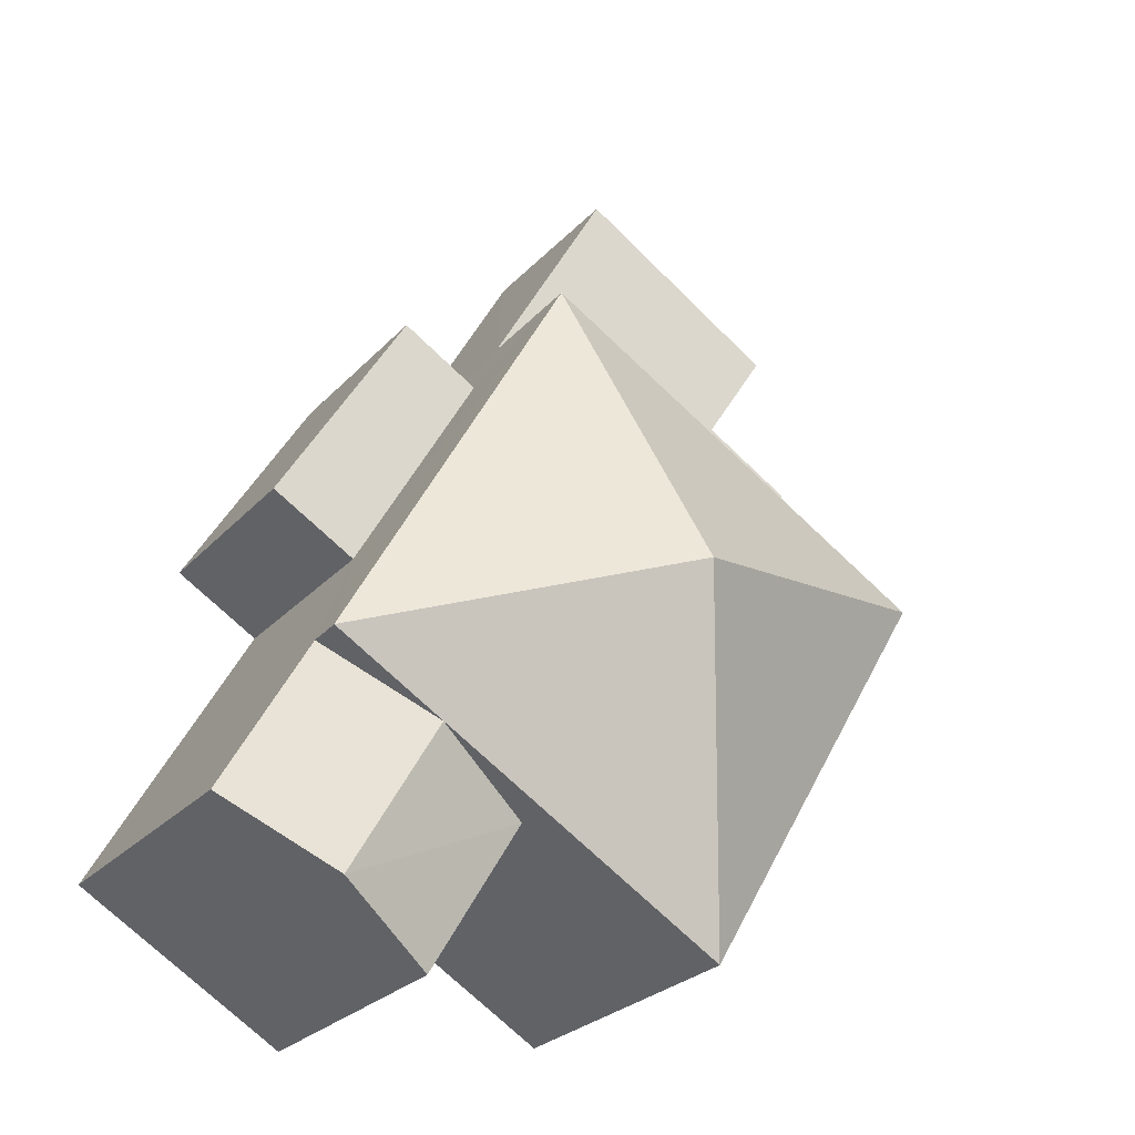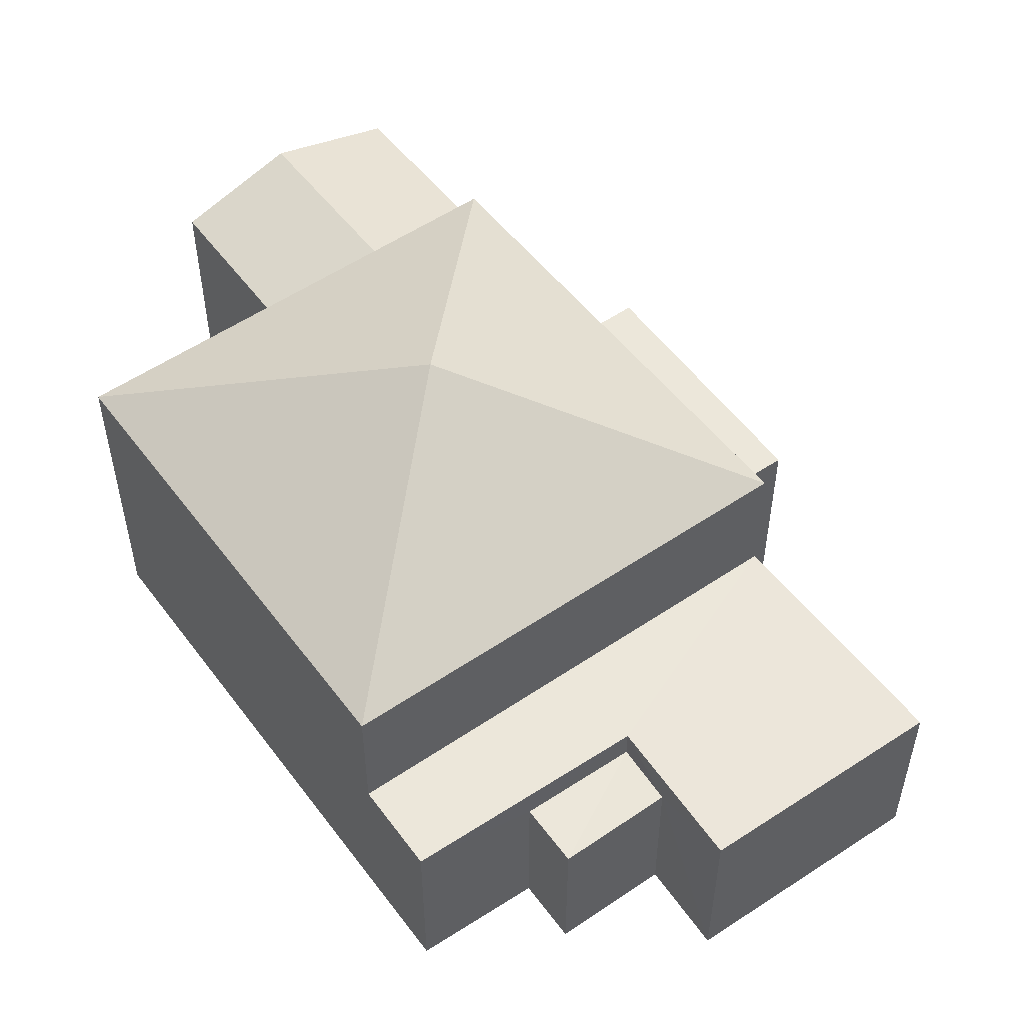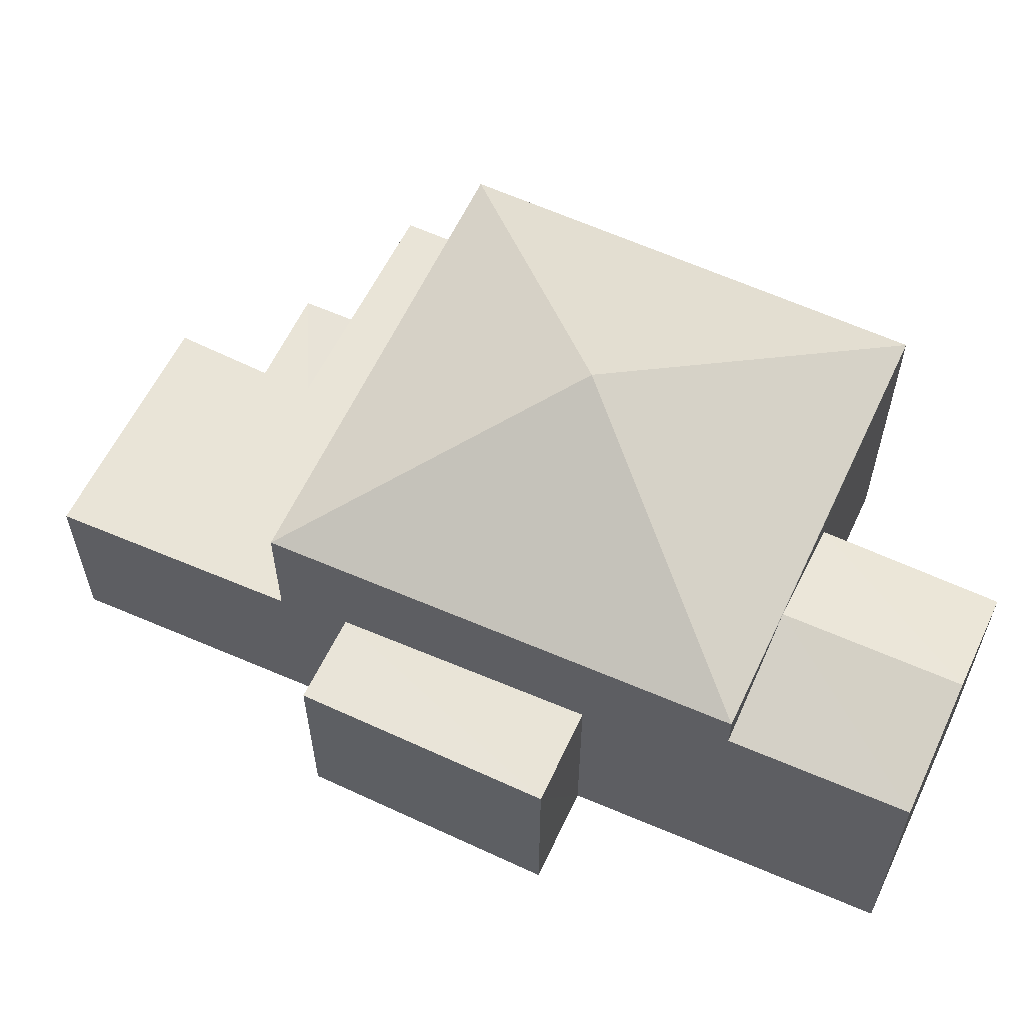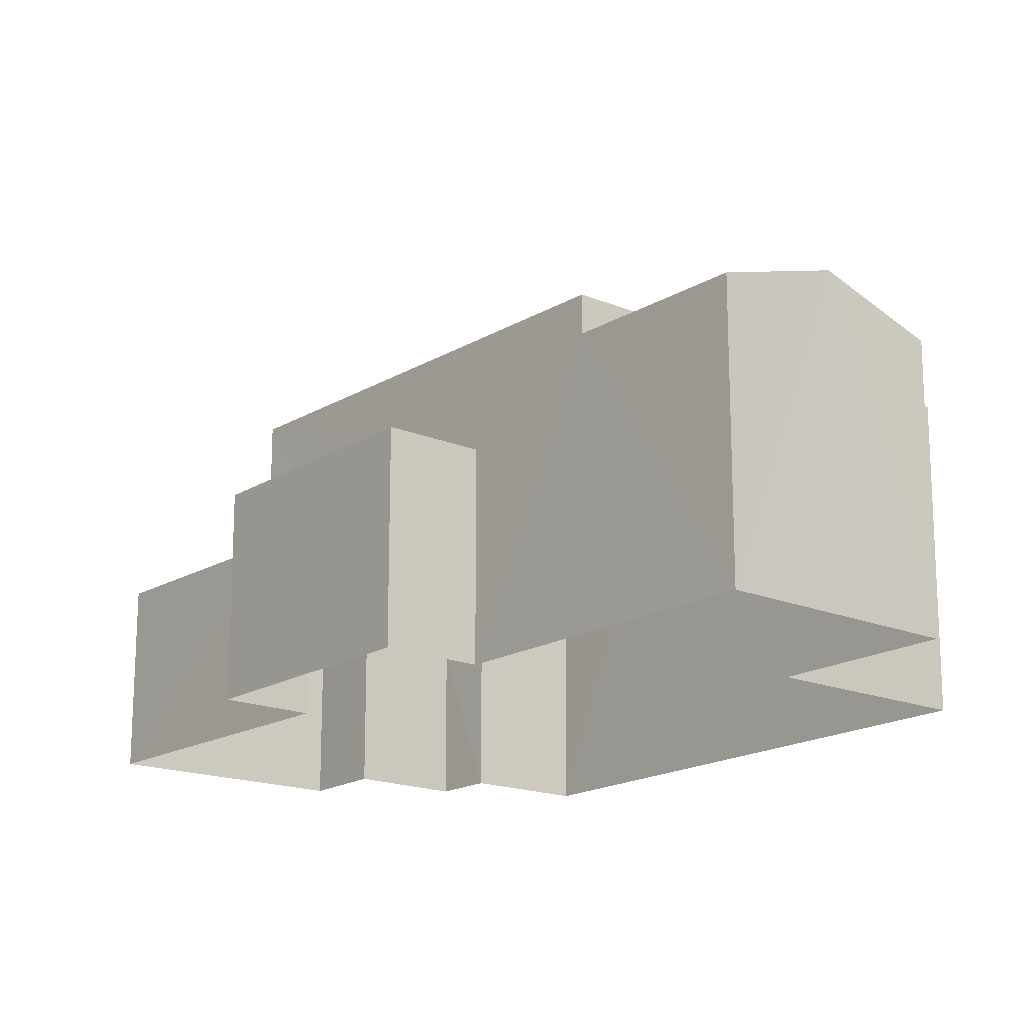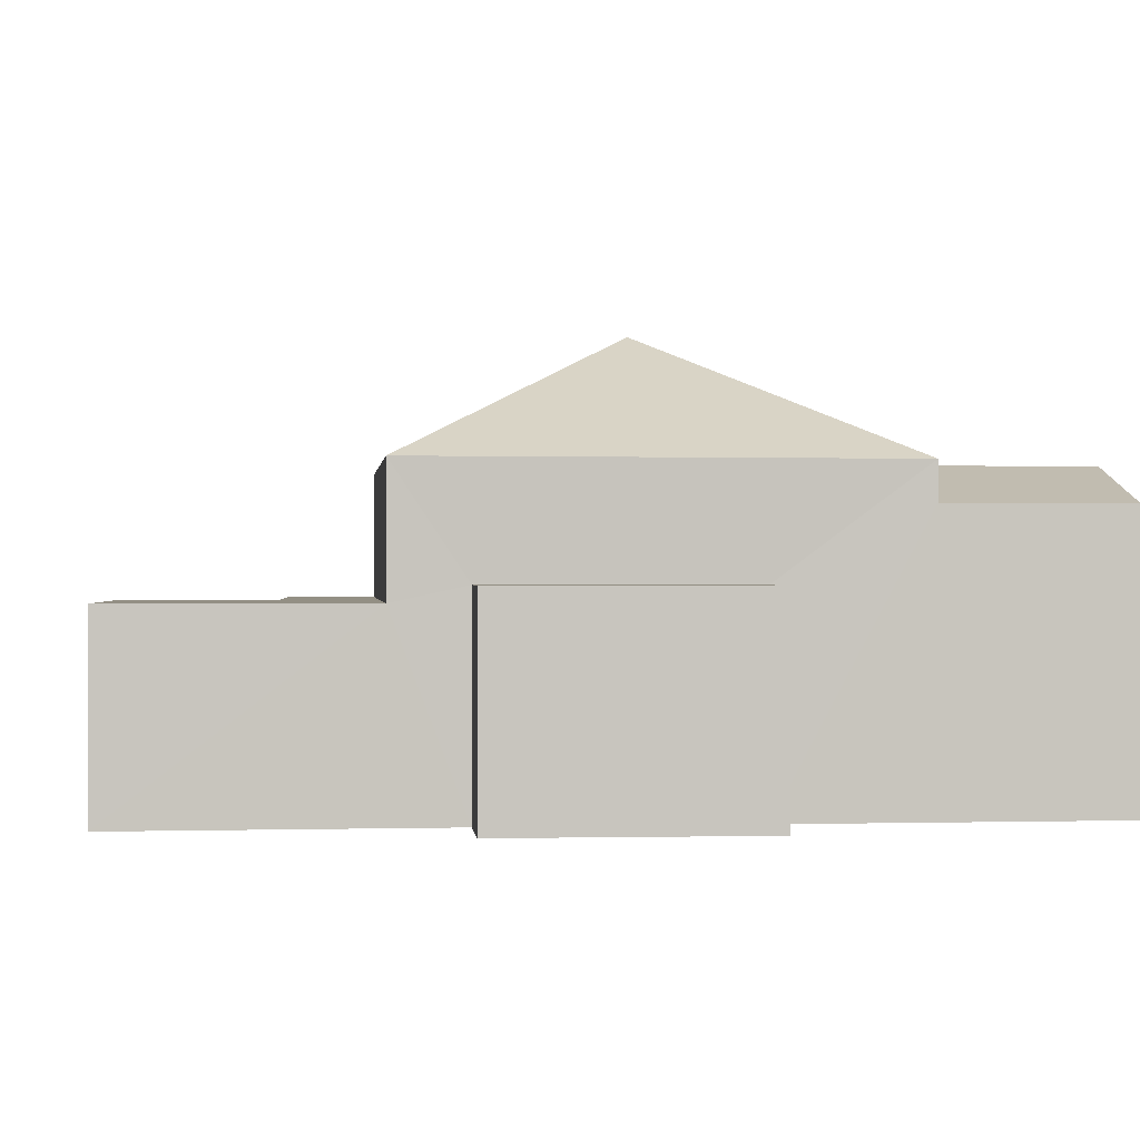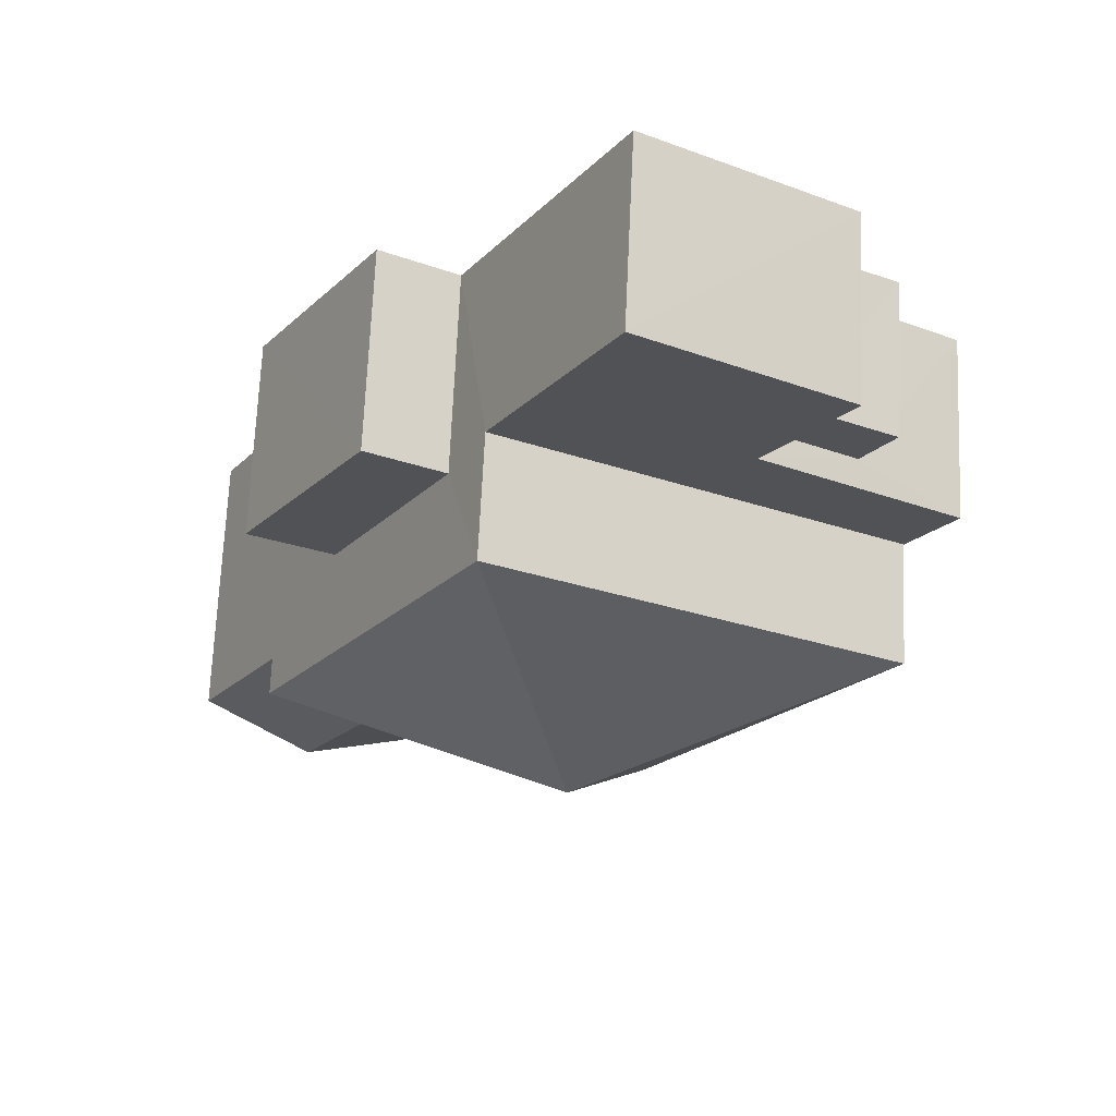
<metadata>
{"format":"obj","ext":"obj","renderer":"f3d","projection":"perspective","resolution":1024,"background":"white","views":[{"elev":-26.7,"azim":-32.5,"up":"+Y"},{"elev":54.0,"azim":113.7,"up":"+Z"},{"elev":61.0,"azim":-95.5,"up":"+Z"},{"elev":-17.7,"azim":-69.8,"up":"+Z"},{"elev":0.1,"azim":-125.8,"up":"+Z"},{"elev":69.2,"azim":2.3,"up":"+Y"}]}
</metadata>
<code>
v -3.12e+05 4.289e+04 21.97
v -3.12e+05 4.288e+04 21.96
v -3.12e+05 4.289e+04 21.97
v -3.12e+05 4.289e+04 21.97
v -3.12e+05 4.289e+04 21.97
v -3.12e+05 4.289e+04 21.97
v -3.12e+05 4.289e+04 21.97
v -3.12e+05 4.288e+04 21.96
v -3.12e+05 4.288e+04 21.96
v -3.12e+05 4.288e+04 21.96
v -3.12e+05 4.289e+04 21.97
v -3.12e+05 4.288e+04 21.96
v -3.12e+05 4.289e+04 21.97
v -3.12e+05 4.288e+04 21.96
v -3.12e+05 4.289e+04 24.98
v -3.12e+05 4.289e+04 24.97
v -3.12e+05 4.289e+04 24.98
v -3.12e+05 4.289e+04 24.98
v -3.12e+05 4.288e+04 30.17
v -3.12e+05 4.288e+04 27.88
v -3.12e+05 4.289e+04 27.88
v -3.12e+05 4.288e+04 27.16
v -3.12e+05 4.288e+04 27.86
v -3.12e+05 4.288e+04 27.85
v -3.12e+05 4.288e+04 27.16
v -3.12e+05 4.288e+04 27.16
v -3.12e+05 4.288e+04 27.16
v -3.12e+05 4.289e+04 25.54
v -3.12e+05 4.289e+04 25.54
v -3.12e+05 4.289e+04 25.54
v -3.12e+05 4.289e+04 25.54
v -3.12e+05 4.288e+04 25.54
v -3.12e+05 4.289e+04 25.54
v -3.12e+05 4.288e+04 27.88
v -3.12e+05 4.288e+04 27.88
v -3.12e+05 4.289e+04 25.83
v -3.12e+05 4.289e+04 25.83
v -3.12e+05 4.288e+04 25.83
v -3.12e+05 4.288e+04 25.83
f 1 2 3
f 4 5 6
f 5 7 3
f 8 9 10
f 2 8 3
f 11 12 13
f 11 6 5
f 11 14 12
f 8 10 14
f 3 11 5
f 3 8 11
f 11 8 14
f 15 16 17
f 18 15 17
f 19 20 21
f 22 23 24
f 25 22 24
f 23 26 27
f 24 23 27
f 28 29 30
f 29 31 30
f 30 32 33
f 30 31 32
f 34 19 35
f 35 19 21
f 36 37 38
f 39 36 38
f 19 34 20
f 14 38 12
f 14 39 38
f 8 2 22
f 2 34 22
f 23 35 26
f 34 35 23
f 22 34 23
f 37 13 12
f 38 37 12
f 20 34 32
f 34 2 32
f 32 1 33
f 32 2 1
f 22 25 9
f 8 22 9
f 27 10 24
f 10 9 24
f 9 25 24
f 5 4 18
f 4 28 18
f 18 30 15
f 18 28 30
f 26 35 39
f 27 26 10
f 35 21 39
f 10 26 14
f 6 31 29
f 36 21 31
f 36 31 11
f 11 31 6
f 39 21 36
f 14 26 39
f 32 21 20
f 32 31 21
f 18 17 7
f 5 18 7
f 11 13 37
f 36 11 37
f 29 4 6
f 29 28 4
f 1 16 33
f 33 16 30
f 1 3 16
f 30 16 15
f 3 7 17
f 16 3 17

</code>
